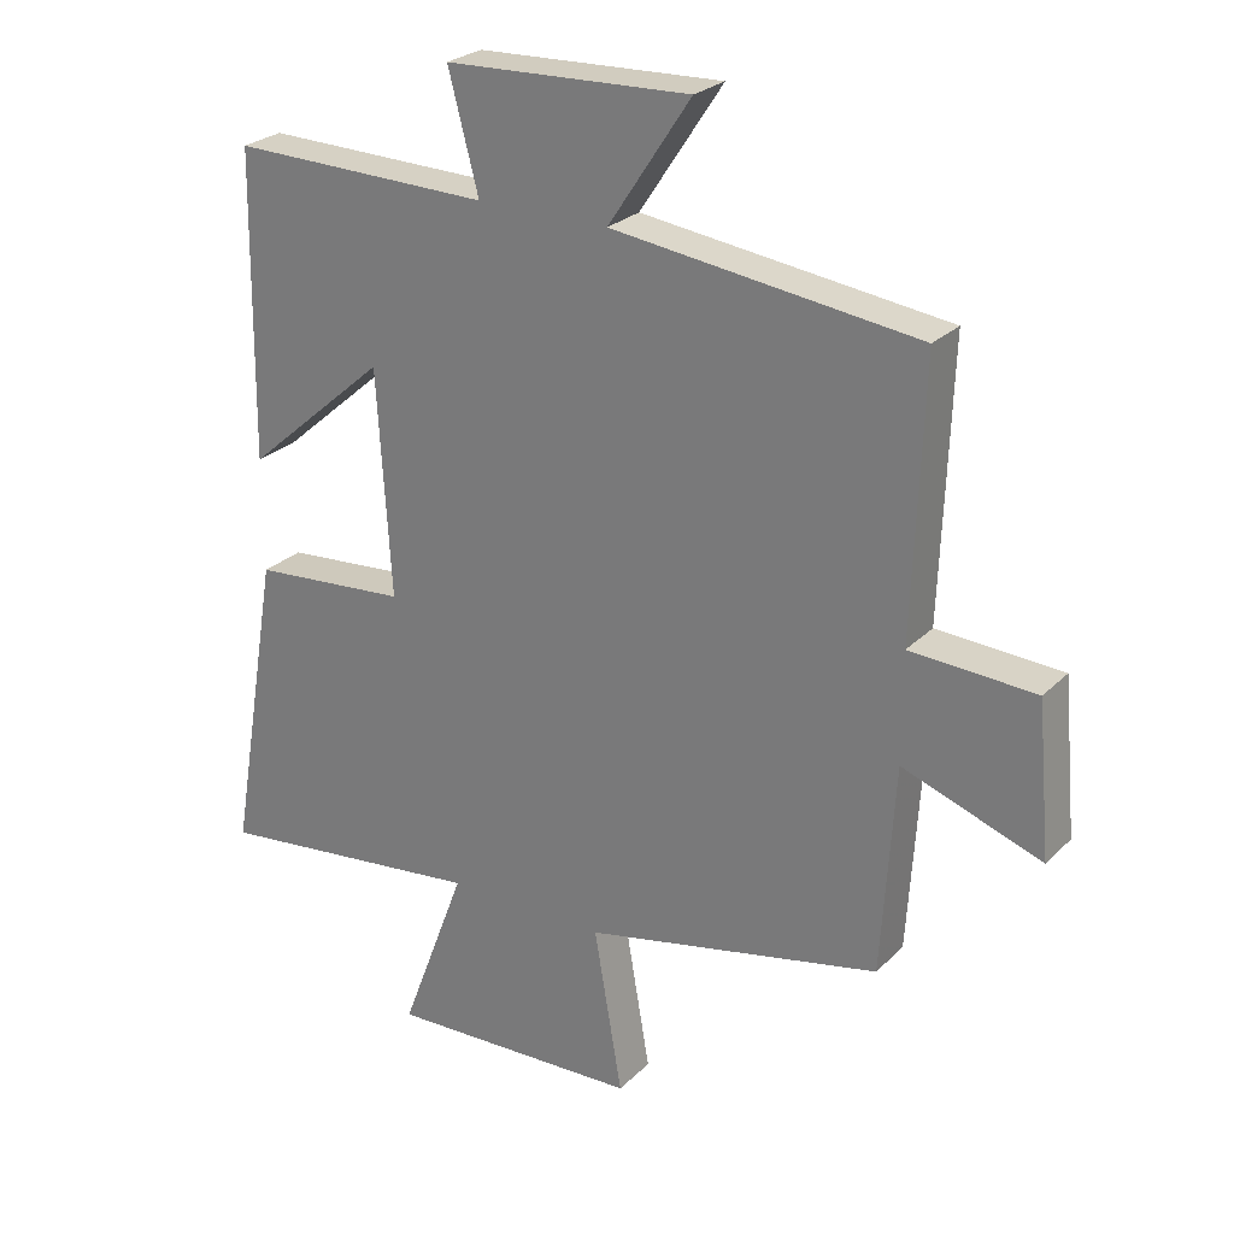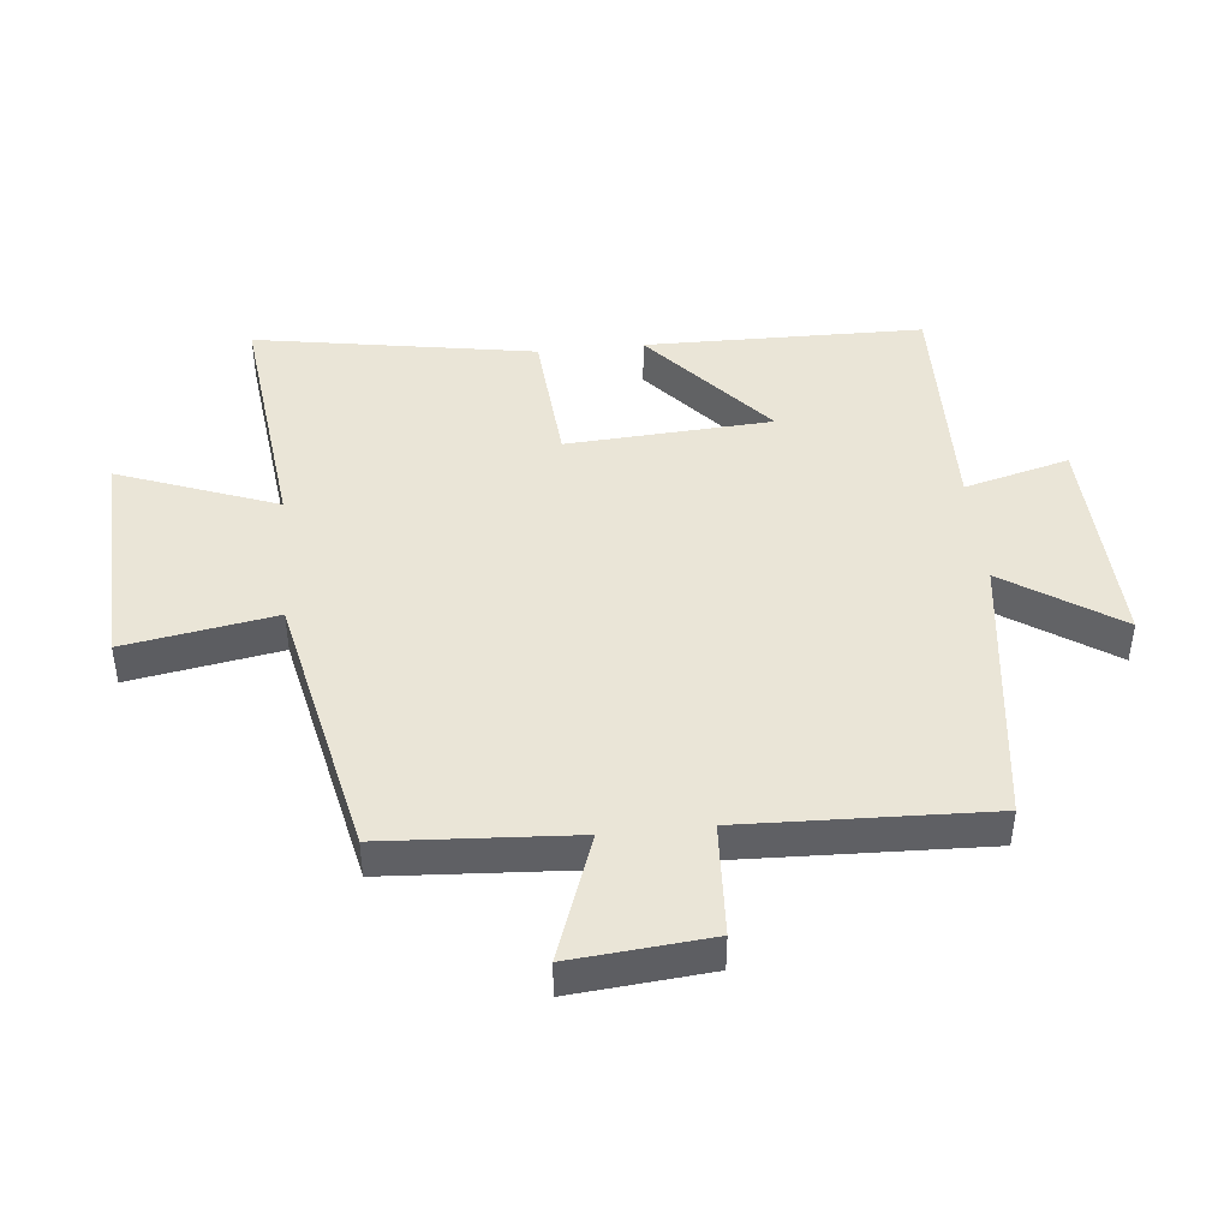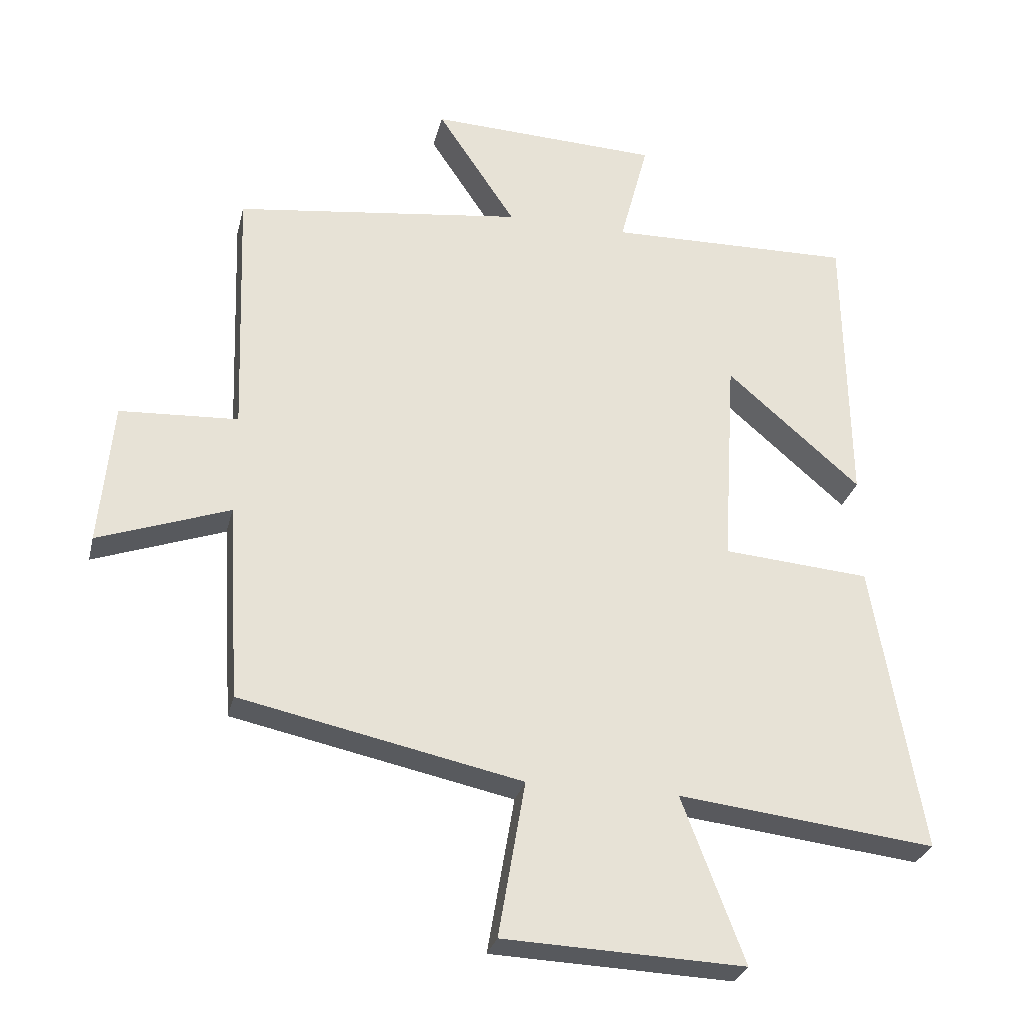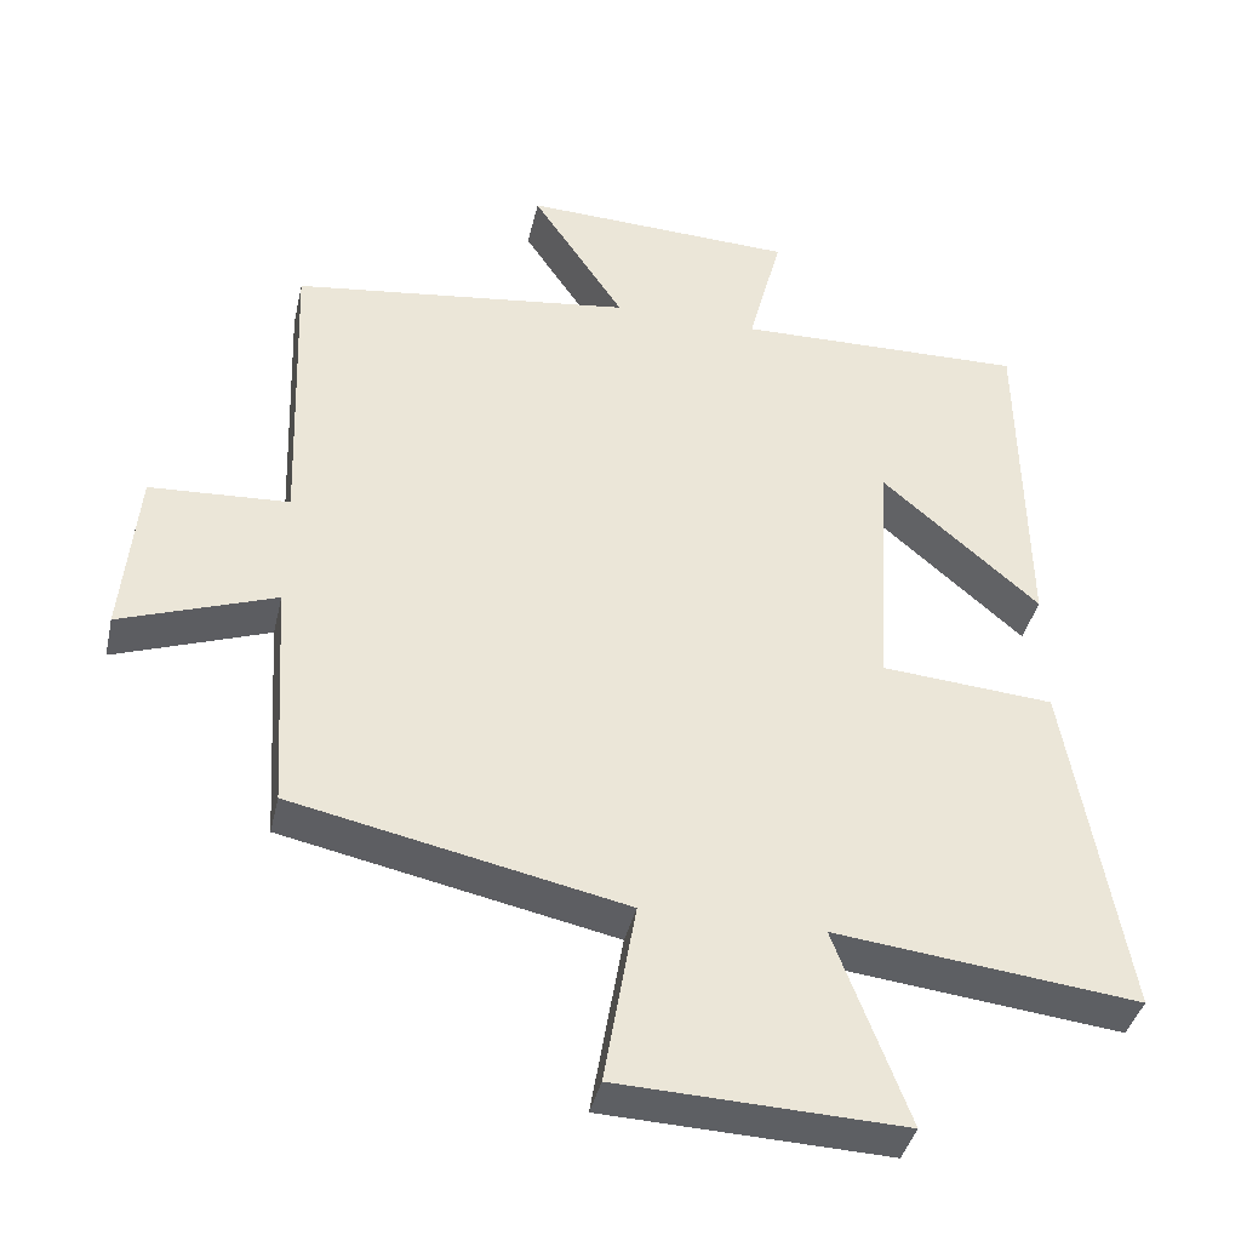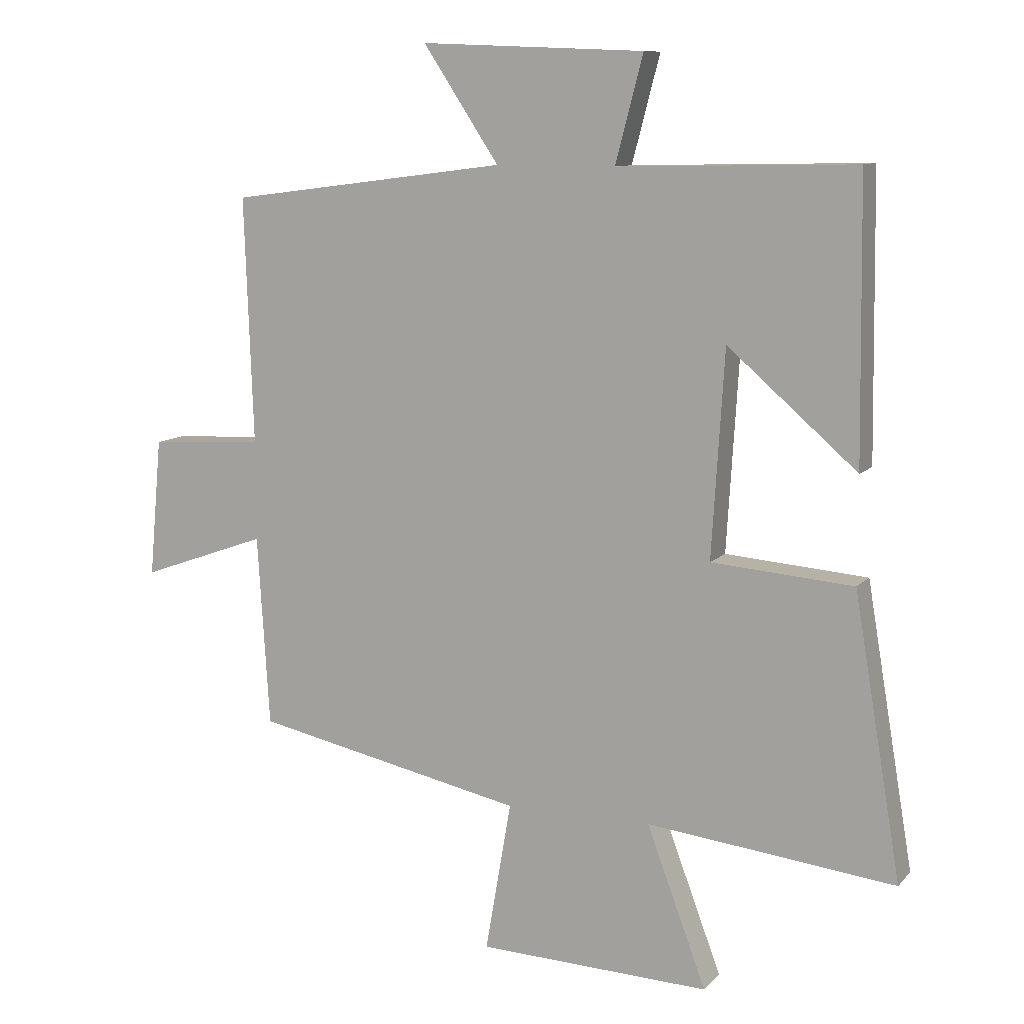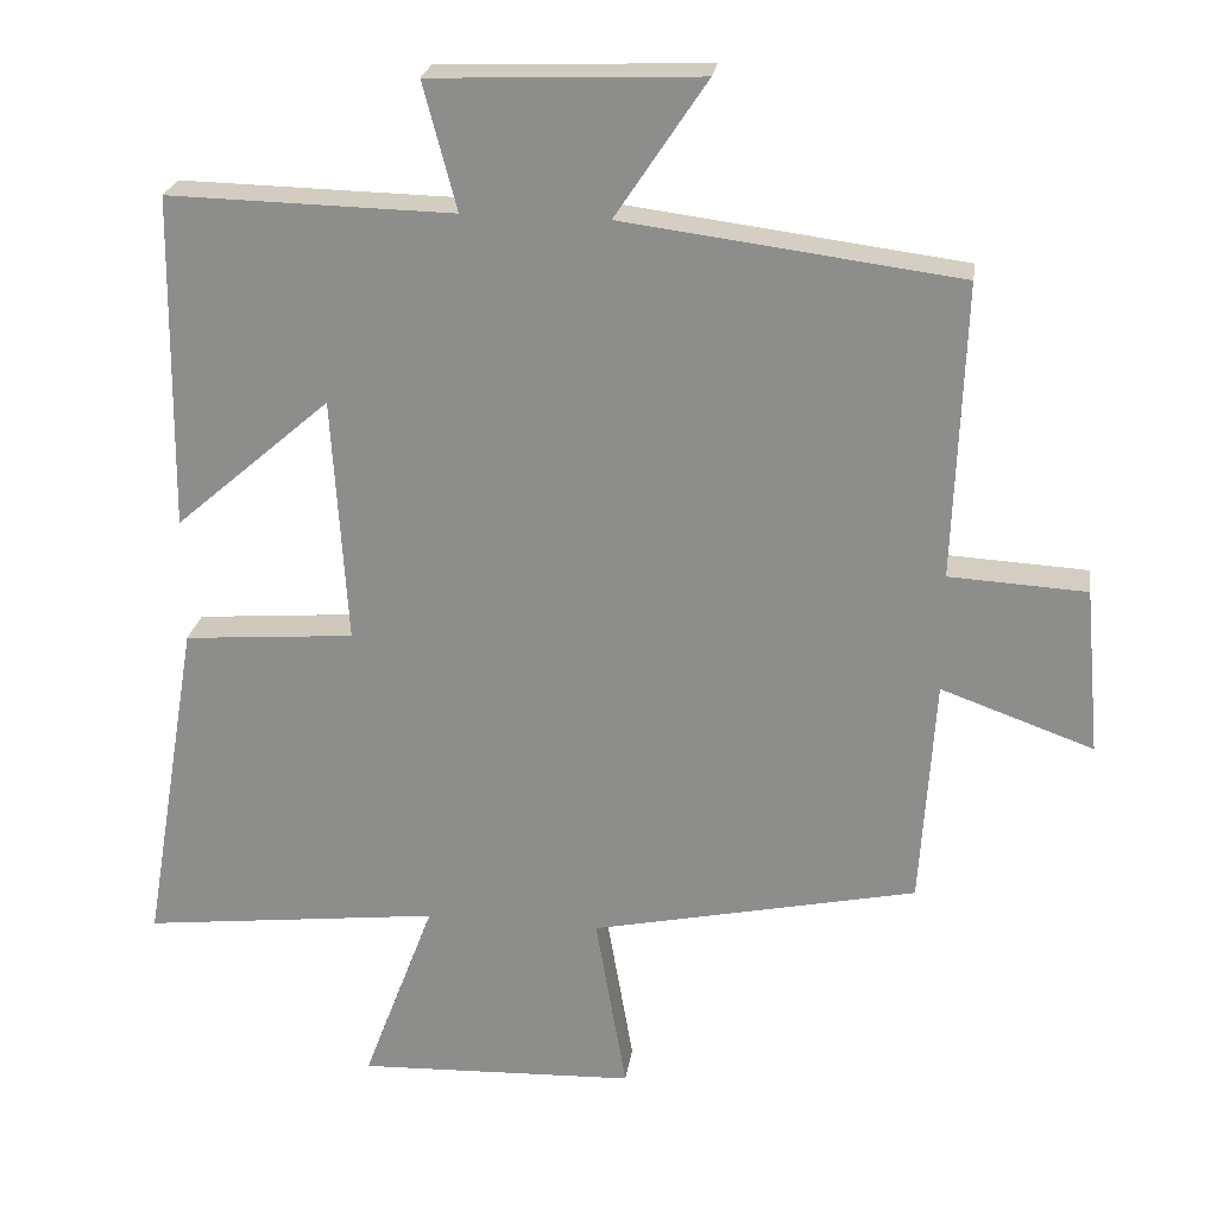
<metadata>
{"format":"obj","ext":"obj","renderer":"f3d","projection":"perspective","resolution":1024,"background":"white","views":[{"elev":25.8,"azim":-146.3,"up":"+Z"},{"elev":44.3,"azim":-95.8,"up":"+Y"},{"elev":-28.7,"azim":-13.2,"up":"+Z"},{"elev":-39.6,"azim":-12.6,"up":"+Z"},{"elev":10.1,"azim":23.8,"up":"+Z"},{"elev":24.1,"azim":-171.7,"up":"+Z"}]}
</metadata>
<code>
v 0.575 0.07 -0.545
v 0.181 0.07 -0.5
v 0.276 0.07 -0.753
v -0.092 0.07 -0.739
v -0.051 0.07 -0.5
v -0.481 0.07 -0.409
v -0.5 0.07 -0.106
v -0.701 0.07 -0.178
v -0.681 0.07 0.042
v -0.5 0.07 0.052
v -0.514 0.07 0.443
v -0.072 0.07 0.5
v -0.192 0.07 0.681
v 0.162 0.07 0.667
v 0.118 0.07 0.5
v 0.494 0.07 0.508
v 0.5 0.07 0.066
v 0.295 0.07 0.244
v 0.275 0.07 -0.082
v 0.5 0.07 -0.1
v 0.575 0 -0.545
v 0.181 0 -0.5
v 0.276 0 -0.753
v -0.092 0 -0.739
v -0.051 0 -0.5
v -0.481 0 -0.409
v -0.5 0 -0.106
v -0.701 0 -0.178
v -0.681 0 0.042
v -0.5 0 0.052
v -0.514 0 0.443
v -0.072 0 0.5
v -0.192 0 0.681
v 0.162 0 0.667
v 0.118 0 0.5
v 0.494 0 0.508
v 0.5 0 0.066
v 0.295 0 0.244
v 0.275 0 -0.082
v 0.5 0 -0.1
f 19 20 1 2
f 18 19 2
f 15 16 17 18
f 15 18 2
f 12 13 14 15
f 12 15 2
f 11 12 2
f 10 11 2
f 7 8 9 10
f 7 10 2
f 6 7 2
f 5 6 2
f 2 3 4 5
f 22 21 40 39
f 22 39 38
f 38 37 36 35
f 22 38 35
f 35 34 33 32
f 22 35 32
f 22 32 31
f 22 31 30
f 30 29 28 27
f 22 30 27
f 22 27 26
f 22 26 25
f 25 24 23 22
f 1 21 22 2
f 2 22 23 3
f 3 23 24 4
f 4 24 25 5
f 5 25 26 6
f 6 26 27 7
f 7 27 28 8
f 8 28 29 9
f 9 29 30 10
f 10 30 31 11
f 11 31 32 12
f 12 32 33 13
f 13 33 34 14
f 14 34 35 15
f 15 35 36 16
f 16 36 37 17
f 17 37 38 18
f 18 38 39 19
f 19 39 40 20
f 20 40 21 1

</code>
